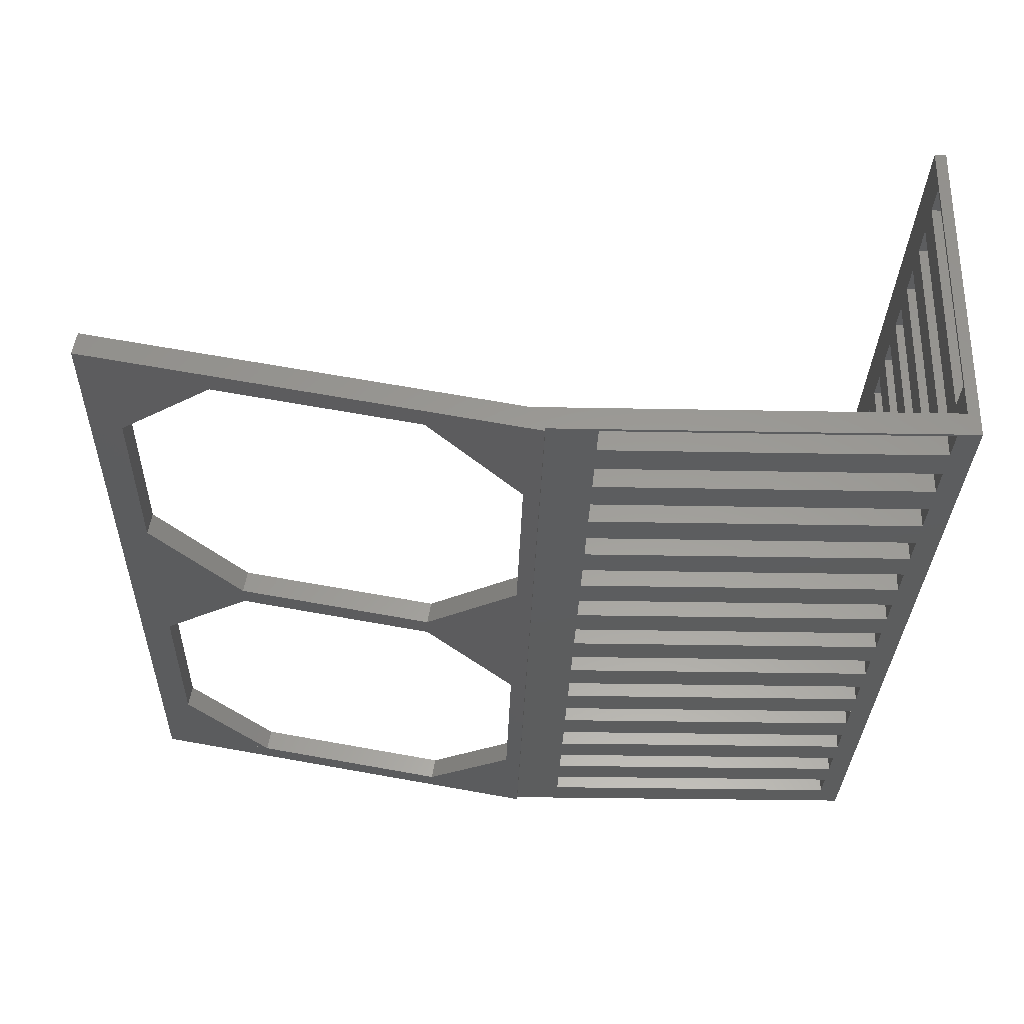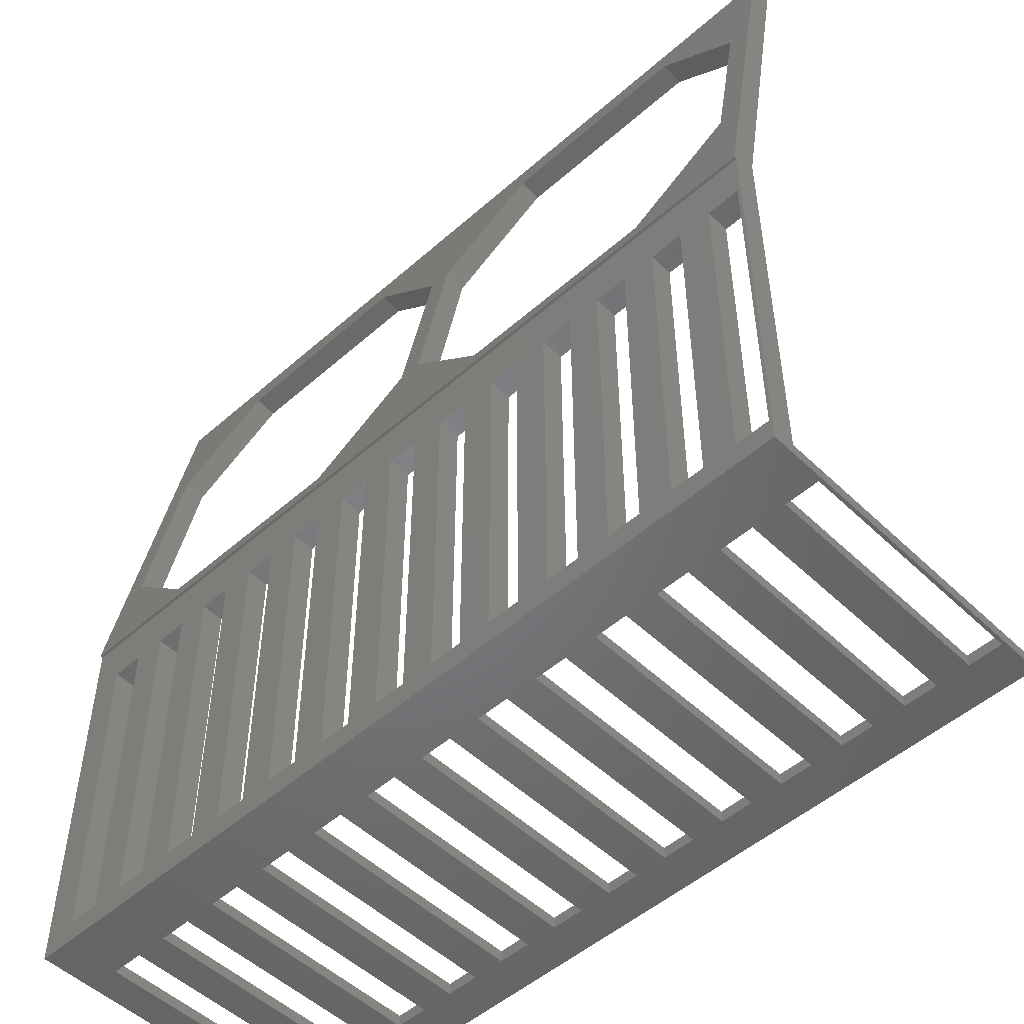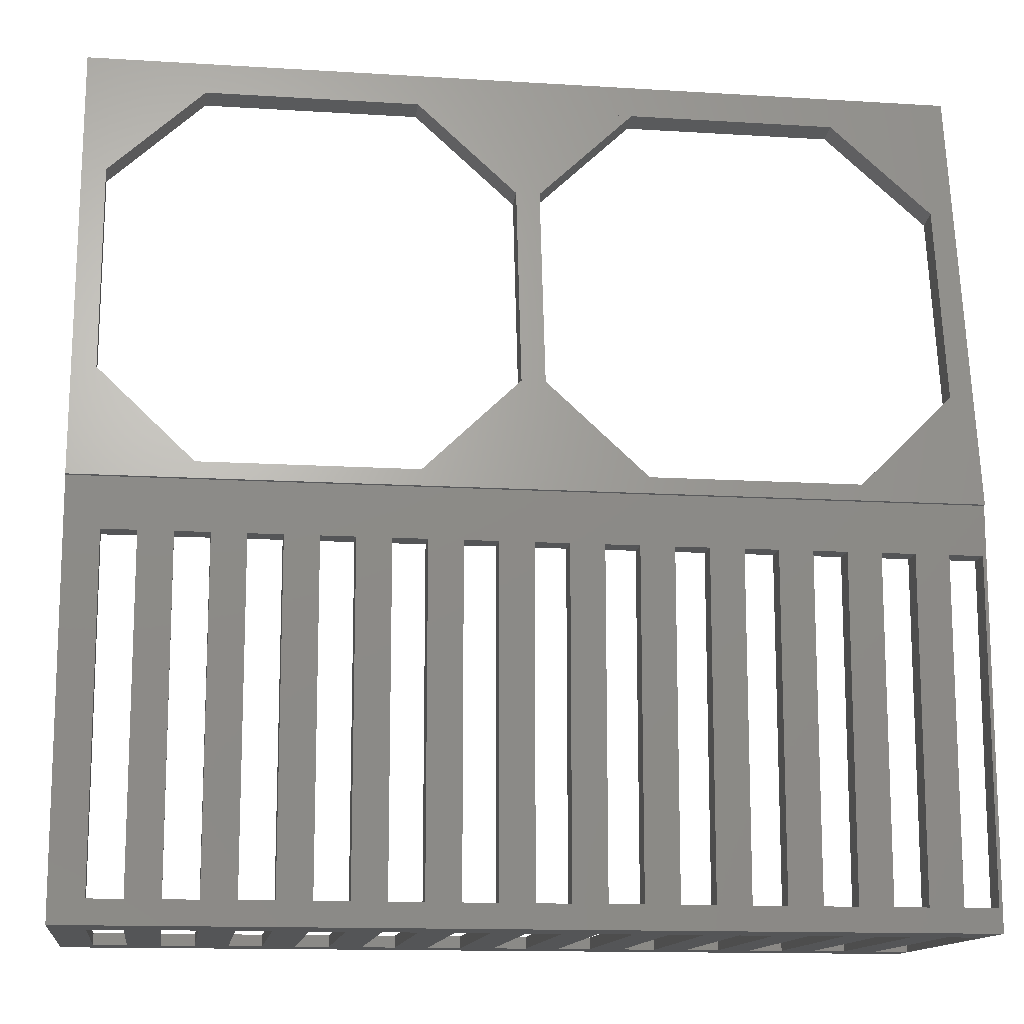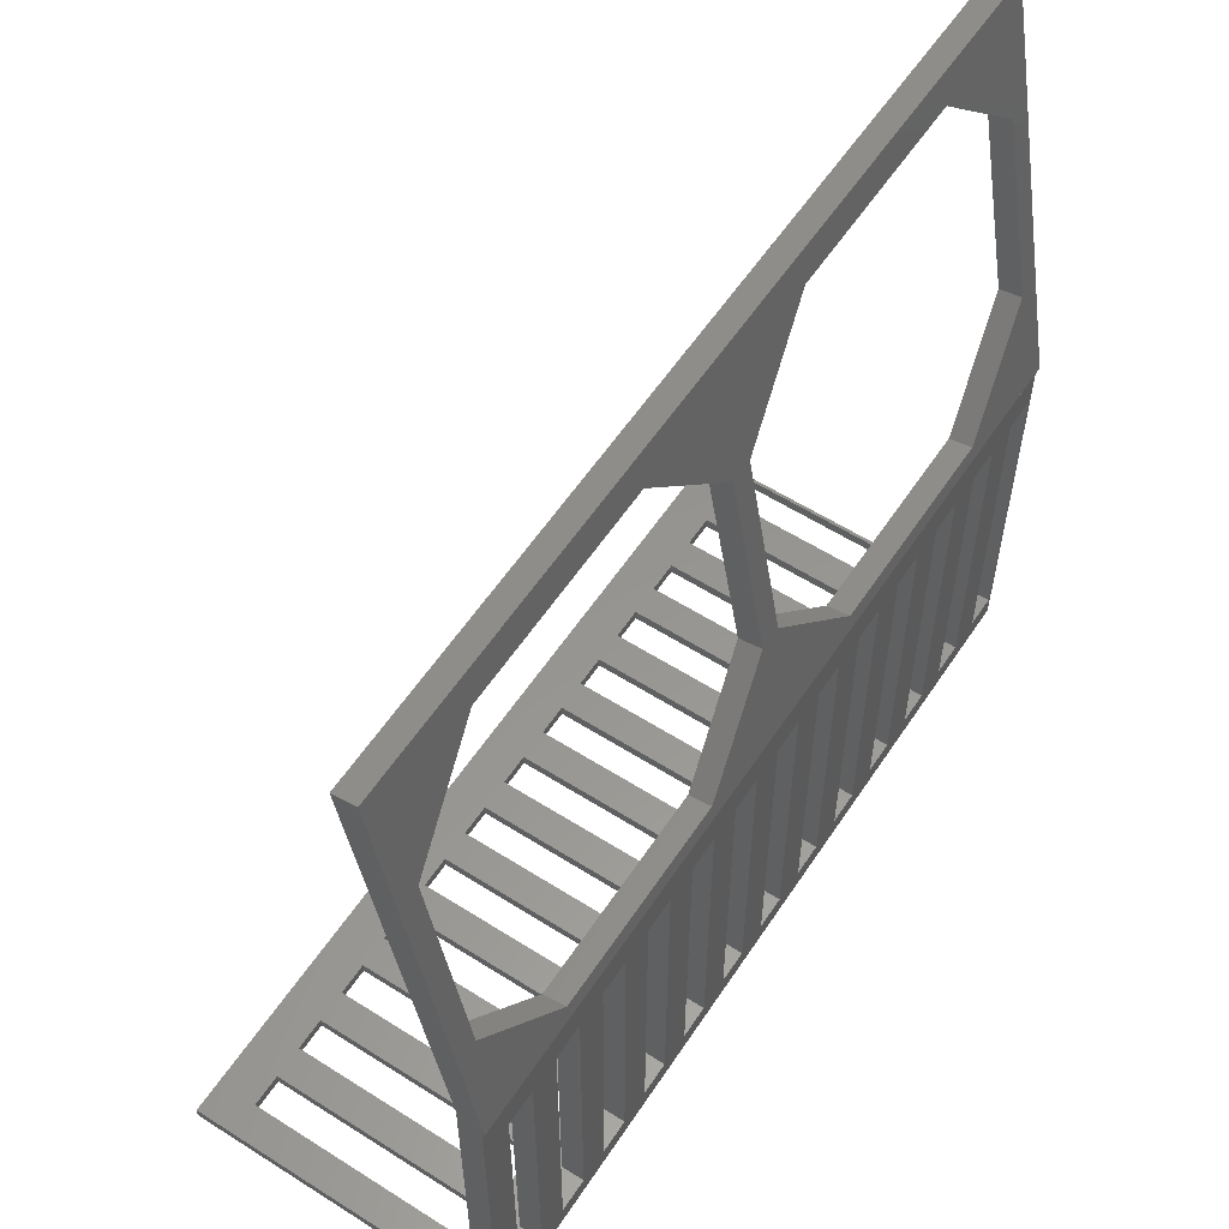
<metadata>
{"format":"stl","ext":"stl","renderer":"f3d","projection":"perspective","resolution":1024,"background":"white","views":[{"elev":-30.4,"azim":88.4,"up":"+Y"},{"elev":-50.8,"azim":43.8,"up":"+Z"},{"elev":-13.5,"azim":-8.0,"up":"+Z"},{"elev":57.8,"azim":-56.7,"up":"+Z"}]}
</metadata>
<code>
# stl→obj: 292 verts, 704 faces
v 10 17 3.5
v 10 87.59 0
v 10 87.59 3.5
v 10 17 0
v 20 17 0
v 20 87.59 3.5
v 20 87.59 0
v 20 17 3.5
v 30 17 3.5
v 30 87.59 0
v 30 87.59 3.5
v 30 17 0
v 40 17 0
v 40 87.59 3.5
v 40 87.59 0
v 40 17 3.5
v 50 17 3.5
v 50 87.59 0
v 50 87.59 3.5
v 50 17 0
v 60 17 0
v 60 87.59 3.5
v 60 87.59 0
v 60 17 3.5
v 70 17 3.5
v 70 87.59 0
v 70 87.59 3.5
v 70 17 0
v 80 17 0
v 80 87.59 3.5
v 80 87.59 0
v 80 17 3.5
v 90 17 3.5
v 90 87.59 0
v 90 87.59 3.5
v 90 17 0
v 100 17 0
v 100 87.59 3.5
v 100 87.59 0
v 100 17 3.5
v 110 17 3.5
v 110 87.59 0
v 110 87.59 3.5
v 110 17 0
v 120 17 0
v 120 87.59 3.5
v 120 87.59 0
v 120 17 3.5
v 130 17 3.5
v 130 87.59 0
v 130 87.59 3.5
v 130 17 0
v 140 17 0
v 140 87.59 3.5
v 140 87.59 0
v 140 17 3.5
v 150 17 3.5
v 150 87.59 0
v 150 87.59 3.5
v 150 17 0
v 160 17 0
v 160 87.59 3.5
v 160 87.59 0
v 160 17 3.5
v 170 17 3.5
v 170 87.59 0
v 170 87.59 3.5
v 170 17 0
v 180 17 0
v 180 87.59 3.5
v 180 87.59 0
v 180 17 3.5
v 190 17 3.5
v 190 87.59 0
v 190 87.59 3.5
v 190 17 0
v 200 17 0
v 200 87.59 3.5
v 200 87.59 0
v 200 17 3.5
v 210 17 3.5
v 210 87.59 0
v 210 87.59 3.5
v 210 17 0
v 220 17 0
v 220 87.59 3.5
v 220 87.59 0
v 220 17 3.5
v 230 17 3.5
v 230 87.59 0
v 230 87.59 3.5
v 230 17 0
v 240 17 0
v 240 87.59 3.5
v 240 87.59 0
v 240 17 3.5
v 250 17 3.5
v 250 87.59 0
v 250 87.59 3.5
v 250 17 0
v 260 17 0
v 260 87.59 3.5
v 260 87.59 0
v 260 17 3.5
v 0 100 0
v 0 7 3.5
v 0 100 3.5
v 0 0 121.9
v 0 7 125
v 0 0 0
v 0 6.809 125
v 0 22.61 254.9
v 0 29.51 253.7
v 0 -0.828 122
v 261 100 3.5
v 261 7 3.5
v 261 22.61 254.9
v 261 6.809 125
v 261 29.51 253.7
v 261 -0.828 122
v 261 0 121.9
v 261 7 125
v 261 100 0
v 261 0 0
v 240 0 7
v 250 0 107
v 240 0 107
v 250 0 7
v 220 0 7
v 230 0 107
v 220 0 107
v 230 0 7
v 200 0 7
v 210 0 107
v 200 0 107
v 210 0 7
v 180 0 7
v 190 0 107
v 180 0 107
v 190 0 7
v 160 0 7
v 170 0 107
v 160 0 107
v 170 0 7
v 140 0 7
v 150 0 107
v 140 0 107
v 150 0 7
v 120 0 7
v 130 0 107
v 120 0 107
v 130 0 7
v 100 0 7
v 110 0 107
v 100 0 107
v 110 0 7
v 80 0 7
v 90 0 107
v 80 0 107
v 90 0 7
v 60 0 7
v 70 0 107
v 60 0 107
v 70 0 7
v 40 0 7
v 50 0 107
v 40 0 107
v 50 0 7
v 20 0 7
v 30 0 107
v 20 0 107
v 30 0 7
v 10 0 107
v 10 0 7
v 260 0 107
v 260 0 7
v 10 7 7
v 10 7 107
v 20 7 107
v 20 7 7
v 30 7 7
v 30 7 107
v 40 7 107
v 40 7 7
v 50 7 7
v 50 7 107
v 60 7 107
v 60 7 7
v 70 7 7
v 70 7 107
v 80 7 107
v 80 7 7
v 90 7 7
v 90 7 107
v 100 7 107
v 100 7 7
v 110 7 7
v 110 7 107
v 120 7 107
v 120 7 7
v 130 7 7
v 130 7 107
v 140 7 107
v 140 7 7
v 150 7 7
v 150 7 107
v 160 7 107
v 160 7 7
v 170 7 7
v 170 7 107
v 180 7 107
v 180 7 7
v 190 7 7
v 190 7 107
v 200 7 107
v 200 7 7
v 210 7 7
v 210 7 107
v 220 7 107
v 220 7 7
v 230 7 7
v 230 7 107
v 240 7 107
v 240 7 7
v 250 7 7
v 250 7 107
v 260 7 107
v 260 7 7
v 22.31 6.934 125.7
v 7 11.8 153.3
v 35 6.934 125.7
v 7 6.934 125.7
v 35 0.04025 126.9
v 5 5.25 156.5
v 5 0.04025 126.9
v 7 4.902 154.5
v 7 20.88 245.1
v 7 16.02 217.5
v 35 20.88 245.1
v 5 22.56 214.3
v 7 27.77 243.9
v 35 27.77 243.9
v 5 27.77 243.9
v 7 22.91 216.3
v 127 22.74 215.3
v 98 27.77 243.9
v 127 27.77 243.9
v 128 15.67 215.6
v 127 20.88 245.1
v 98 20.88 245.1
v 128 20.88 245.1
v 127 15.84 216.5
v 127 5.076 155.5
v 98 0.04025 126.9
v 127 0.04025 126.9
v 127 6.934 125.7
v 128 12.14 155.2
v 128 6.934 125.7
v 98 6.934 125.7
v 127 11.97 154.3
v 254 22.74 215.3
v 225 27.77 243.9
v 254 27.77 243.9
v 255 15.67 215.6
v 254 20.88 245.1
v 225 20.88 245.1
v 255 20.88 245.1
v 254 15.84 216.5
v 254 5.076 155.5
v 225 0.04025 126.9
v 254 0.04025 126.9
v 254 6.934 125.7
v 255 12.14 155.2
v 255 6.934 125.7
v 225 6.934 125.7
v 254 11.97 154.3
v 133 5.25 156.5
v 133 0.04025 126.9
v 134 20.88 245.1
v 134 5.076 155.5
v 163 0.04025 126.9
v 134 22.74 215.3
v 133 22.56 214.3
v 134 6.934 125.7
v 133 27.77 243.9
v 163 27.77 243.9
v 150.3 6.934 125.7
v 134 27.77 243.9
v 134 11.97 154.3
v 134 15.84 216.5
v 163 6.934 125.7
v 163 20.88 245.1
f 1 2 3
f 2 1 4
f 5 6 7
f 6 5 8
f 2 6 3
f 6 2 7
f 5 1 8
f 1 5 4
f 9 10 11
f 10 9 12
f 13 14 15
f 14 13 16
f 10 14 11
f 14 10 15
f 13 9 16
f 9 13 12
f 17 18 19
f 18 17 20
f 21 22 23
f 22 21 24
f 21 17 24
f 17 21 20
f 18 22 19
f 22 18 23
f 25 26 27
f 26 25 28
f 29 30 31
f 30 29 32
f 29 25 32
f 25 29 28
f 26 30 27
f 30 26 31
f 33 34 35
f 34 33 36
f 37 38 39
f 38 37 40
f 37 33 40
f 33 37 36
f 34 38 35
f 38 34 39
f 41 42 43
f 42 41 44
f 45 46 47
f 46 45 48
f 45 41 48
f 41 45 44
f 42 46 43
f 46 42 47
f 49 50 51
f 50 49 52
f 53 54 55
f 54 53 56
f 50 54 51
f 54 50 55
f 53 49 56
f 49 53 52
f 57 58 59
f 58 57 60
f 61 62 63
f 62 61 64
f 58 62 59
f 62 58 63
f 61 57 64
f 57 61 60
f 65 66 67
f 66 65 68
f 69 70 71
f 70 69 72
f 66 70 67
f 70 66 71
f 69 65 72
f 65 69 68
f 73 74 75
f 74 73 76
f 77 78 79
f 78 77 80
f 74 78 75
f 78 74 79
f 77 73 80
f 73 77 76
f 81 82 83
f 82 81 84
f 85 86 87
f 86 85 88
f 85 81 88
f 81 85 84
f 82 86 83
f 86 82 87
f 89 90 91
f 90 89 92
f 93 94 95
f 94 93 96
f 90 94 91
f 94 90 95
f 93 89 96
f 89 93 92
f 97 98 99
f 98 97 100
f 101 102 103
f 102 101 104
f 98 102 99
f 102 98 103
f 101 97 104
f 97 101 100
f 105 106 107
f 108 109 106
f 108 106 110
f 110 106 105
f 111 112 113
f 109 108 111
f 114 111 108
f 111 114 112
f 115 102 116
f 115 99 102
f 99 94 97
f 115 94 99
f 115 91 94
f 91 86 89
f 115 86 91
f 115 83 86
f 83 78 81
f 115 78 83
f 115 75 78
f 75 70 73
f 115 70 75
f 115 67 70
f 67 62 65
f 115 62 67
f 115 59 62
f 59 54 57
f 115 54 59
f 115 51 54
f 51 46 49
f 115 46 51
f 107 46 115
f 43 38 41
f 46 107 43
f 43 107 38
f 35 30 33
f 38 107 35
f 35 107 30
f 27 22 25
f 30 107 27
f 27 107 22
f 19 14 17
f 22 107 19
f 19 107 14
f 11 6 9
f 14 107 11
f 11 107 6
f 106 3 107
f 6 107 3
f 104 116 102
f 97 116 104
f 96 97 94
f 96 116 97
f 89 116 96
f 88 89 86
f 88 116 89
f 81 116 88
f 80 81 78
f 80 116 81
f 73 116 80
f 72 73 70
f 72 116 73
f 65 116 72
f 64 65 62
f 64 116 65
f 57 116 64
f 56 57 54
f 56 116 57
f 49 116 56
f 48 49 46
f 48 116 49
f 106 48 41
f 40 41 38
f 106 41 40
f 106 40 33
f 32 33 30
f 106 33 32
f 106 32 25
f 24 25 22
f 106 25 24
f 106 24 17
f 16 17 14
f 106 17 16
f 106 16 9
f 8 9 6
f 106 9 8
f 106 8 1
f 48 106 116
f 3 106 1
f 117 118 119
f 120 118 117
f 118 120 121
f 121 122 118
f 116 123 115
f 122 121 116
f 116 124 123
f 124 116 121
f 123 107 115
f 107 123 105
f 124 101 123
f 124 100 101
f 100 93 98
f 124 93 100
f 124 92 93
f 92 85 90
f 124 85 92
f 124 84 85
f 84 77 82
f 124 77 84
f 124 76 77
f 76 69 74
f 124 69 76
f 124 68 69
f 68 61 66
f 124 61 68
f 124 60 61
f 60 53 58
f 124 53 60
f 124 52 53
f 52 45 50
f 110 52 124
f 52 110 45
f 44 37 42
f 45 110 44
f 44 110 37
f 36 29 34
f 37 110 36
f 36 110 29
f 28 21 26
f 29 110 28
f 28 110 21
f 20 13 18
f 21 110 20
f 20 110 13
f 12 5 10
f 13 110 12
f 12 110 5
f 105 4 110
f 5 110 4
f 103 123 101
f 98 123 103
f 95 98 93
f 95 123 98
f 90 123 95
f 87 90 85
f 87 123 90
f 82 123 87
f 79 82 77
f 79 123 82
f 74 123 79
f 71 74 69
f 71 123 74
f 66 123 71
f 63 66 61
f 63 123 66
f 58 123 63
f 55 58 53
f 55 123 58
f 50 123 55
f 47 50 45
f 47 123 50
f 105 47 42
f 39 42 37
f 105 42 39
f 105 39 34
f 31 34 29
f 105 34 31
f 105 31 26
f 23 26 21
f 105 26 23
f 105 23 18
f 15 18 13
f 105 18 15
f 105 15 10
f 7 10 5
f 105 10 7
f 105 7 2
f 47 105 123
f 4 105 2
f 125 126 127
f 126 125 128
f 129 130 131
f 130 129 132
f 133 134 135
f 134 133 136
f 137 138 139
f 138 137 140
f 141 142 143
f 142 141 144
f 145 146 147
f 146 145 148
f 149 150 151
f 150 149 152
f 153 154 155
f 154 153 156
f 157 158 159
f 158 157 160
f 161 162 163
f 162 161 164
f 165 166 167
f 166 165 168
f 169 170 171
f 170 169 172
f 171 108 173
f 110 173 108
f 110 169 174
f 169 110 172
f 172 110 165
f 165 110 168
f 168 110 161
f 161 110 164
f 164 110 157
f 157 110 160
f 160 110 153
f 153 110 156
f 156 110 149
f 149 110 152
f 152 110 145
f 124 145 110
f 145 124 148
f 148 124 141
f 141 124 144
f 144 124 137
f 137 124 140
f 140 124 133
f 133 124 136
f 136 124 129
f 129 124 132
f 132 124 125
f 125 124 128
f 173 110 174
f 170 108 171
f 167 108 170
f 166 108 167
f 163 108 166
f 162 108 163
f 159 108 162
f 158 108 159
f 155 108 158
f 154 108 155
f 151 108 154
f 150 108 151
f 108 150 121
f 147 121 150
f 146 121 147
f 143 121 146
f 142 121 143
f 139 121 142
f 138 121 139
f 135 121 138
f 134 121 135
f 131 121 134
f 130 121 131
f 127 121 130
f 126 121 127
f 175 121 126
f 124 175 176
f 175 124 121
f 128 124 176
f 173 177 178
f 177 173 174
f 173 179 171
f 179 173 178
f 169 179 180
f 179 169 171
f 177 169 180
f 169 177 174
f 170 181 182
f 181 170 172
f 170 183 167
f 183 170 182
f 165 183 184
f 183 165 167
f 181 165 184
f 165 181 172
f 166 185 186
f 185 166 168
f 166 187 163
f 187 166 186
f 161 187 188
f 187 161 163
f 185 161 188
f 161 185 168
f 162 189 190
f 189 162 164
f 162 191 159
f 191 162 190
f 157 191 192
f 191 157 159
f 189 157 192
f 157 189 164
f 158 193 194
f 193 158 160
f 158 195 155
f 195 158 194
f 153 195 196
f 195 153 155
f 193 153 196
f 153 193 160
f 154 197 198
f 197 154 156
f 154 199 151
f 199 154 198
f 149 199 200
f 199 149 151
f 197 149 200
f 149 197 156
f 150 201 202
f 201 150 152
f 150 203 147
f 203 150 202
f 145 203 204
f 203 145 147
f 201 145 204
f 145 201 152
f 146 205 206
f 205 146 148
f 146 207 143
f 207 146 206
f 141 207 208
f 207 141 143
f 205 141 208
f 141 205 148
f 142 209 210
f 209 142 144
f 142 211 139
f 211 142 210
f 137 211 212
f 211 137 139
f 209 137 212
f 137 209 144
f 138 213 214
f 213 138 140
f 138 215 135
f 215 138 214
f 133 215 216
f 215 133 135
f 213 133 216
f 133 213 140
f 134 217 218
f 217 134 136
f 134 219 131
f 219 134 218
f 129 219 220
f 219 129 131
f 217 129 220
f 129 217 136
f 130 221 222
f 221 130 132
f 130 223 127
f 223 130 222
f 125 223 224
f 223 125 127
f 221 125 224
f 125 221 132
f 126 225 226
f 225 126 128
f 126 227 175
f 227 126 226
f 176 227 228
f 227 176 175
f 225 176 228
f 176 225 128
f 109 118 122
f 118 109 111
f 181 179 182
f 179 181 180
f 185 183 186
f 183 185 184
f 189 187 190
f 187 189 188
f 193 191 194
f 191 193 192
f 197 195 198
f 195 197 196
f 201 199 202
f 199 201 200
f 205 203 206
f 203 205 204
f 209 207 210
f 207 209 208
f 213 211 214
f 211 213 212
f 217 215 218
f 215 217 216
f 221 219 222
f 219 221 220
f 225 223 226
f 223 225 224
f 226 122 227
f 116 227 122
f 116 225 228
f 225 116 224
f 224 116 221
f 221 116 220
f 220 116 217
f 217 116 216
f 216 116 213
f 213 116 212
f 212 116 209
f 209 116 208
f 208 116 205
f 205 116 204
f 204 116 201
f 201 116 200
f 200 116 197
f 106 197 116
f 197 106 196
f 196 106 193
f 193 106 192
f 192 106 189
f 189 106 188
f 188 106 185
f 185 106 184
f 184 106 181
f 181 106 180
f 227 116 228
f 223 122 226
f 222 122 223
f 219 122 222
f 218 122 219
f 215 122 218
f 214 122 215
f 211 122 214
f 210 122 211
f 207 122 210
f 206 122 207
f 203 122 206
f 202 122 203
f 122 202 109
f 199 109 202
f 198 109 199
f 195 109 198
f 194 109 195
f 191 109 194
f 190 109 191
f 187 109 190
f 186 109 187
f 183 109 186
f 182 109 183
f 179 109 182
f 178 109 179
f 106 178 177
f 178 106 109
f 180 106 177
f 229 230 231
f 230 229 232
f 233 234 235
f 233 229 231
f 236 234 233
f 236 233 231
f 236 231 230
f 237 238 239
f 240 241 242
f 241 240 243
f 241 239 242
f 239 241 237
f 244 240 242
f 244 242 239
f 239 238 244
f 245 246 247
f 248 249 250
f 249 248 251
f 246 249 247
f 249 246 250
f 245 250 246
f 250 245 252
f 250 252 248
f 253 254 255
f 256 257 258
f 257 256 259
f 254 256 255
f 256 254 259
f 259 260 257
f 259 253 260
f 253 259 254
f 261 262 263
f 264 265 266
f 265 264 267
f 262 265 263
f 265 262 266
f 261 266 262
f 266 261 268
f 268 264 266
f 269 270 271
f 272 273 274
f 273 272 275
f 270 272 271
f 272 270 275
f 275 276 273
f 275 269 276
f 269 275 270
f 113 117 119
f 117 113 112
f 114 121 120
f 121 114 108
f 252 277 248
f 255 277 252
f 277 255 278
f 248 279 251
f 280 248 277
f 248 280 279
f 250 112 237
f 112 234 237
f 114 234 112
f 114 233 235
f 233 114 255
f 255 114 278
f 120 278 114
f 278 120 281
f 234 114 235
f 249 112 250
f 112 249 117
f 251 117 249
f 279 117 251
f 266 117 279
f 265 117 266
f 267 117 265
f 264 117 267
f 120 264 271
f 264 120 117
f 281 120 271
f 237 234 236
f 268 271 264
f 282 257 283
f 284 257 282
f 257 284 258
f 283 247 285
f 260 283 257
f 283 260 247
f 286 119 263
f 119 273 263
f 118 273 119
f 118 272 274
f 272 118 275
f 275 118 287
f 287 118 284
f 284 118 258
f 258 118 256
f 256 118 259
f 111 259 118
f 259 111 229
f 273 118 274
f 288 119 286
f 119 288 113
f 285 113 288
f 247 113 285
f 242 113 247
f 241 113 242
f 243 113 241
f 240 113 243
f 111 240 232
f 240 111 113
f 229 111 232
f 263 273 276
f 244 232 240
f 238 236 230
f 236 238 237
f 244 238 230
f 244 230 232
f 250 247 249
f 250 242 247
f 237 242 250
f 242 237 241
f 253 252 260
f 252 253 255
f 252 245 247
f 247 260 252
f 259 255 256
f 259 233 255
f 233 259 229
f 282 289 284
f 290 279 280
f 282 290 280
f 289 282 280
f 266 263 265
f 266 286 263
f 279 286 266
f 286 279 288
f 269 268 276
f 268 269 271
f 276 268 261
f 261 263 276
f 275 271 272
f 275 281 271
f 281 275 287
f 287 289 291
f 289 287 284
f 281 277 278
f 281 287 291
f 280 277 281
f 280 281 291
f 280 291 289
f 279 290 292
f 283 288 286
f 288 283 285
f 288 292 286
f 292 288 279
f 292 282 286
f 282 292 290
f 286 282 283

</code>
